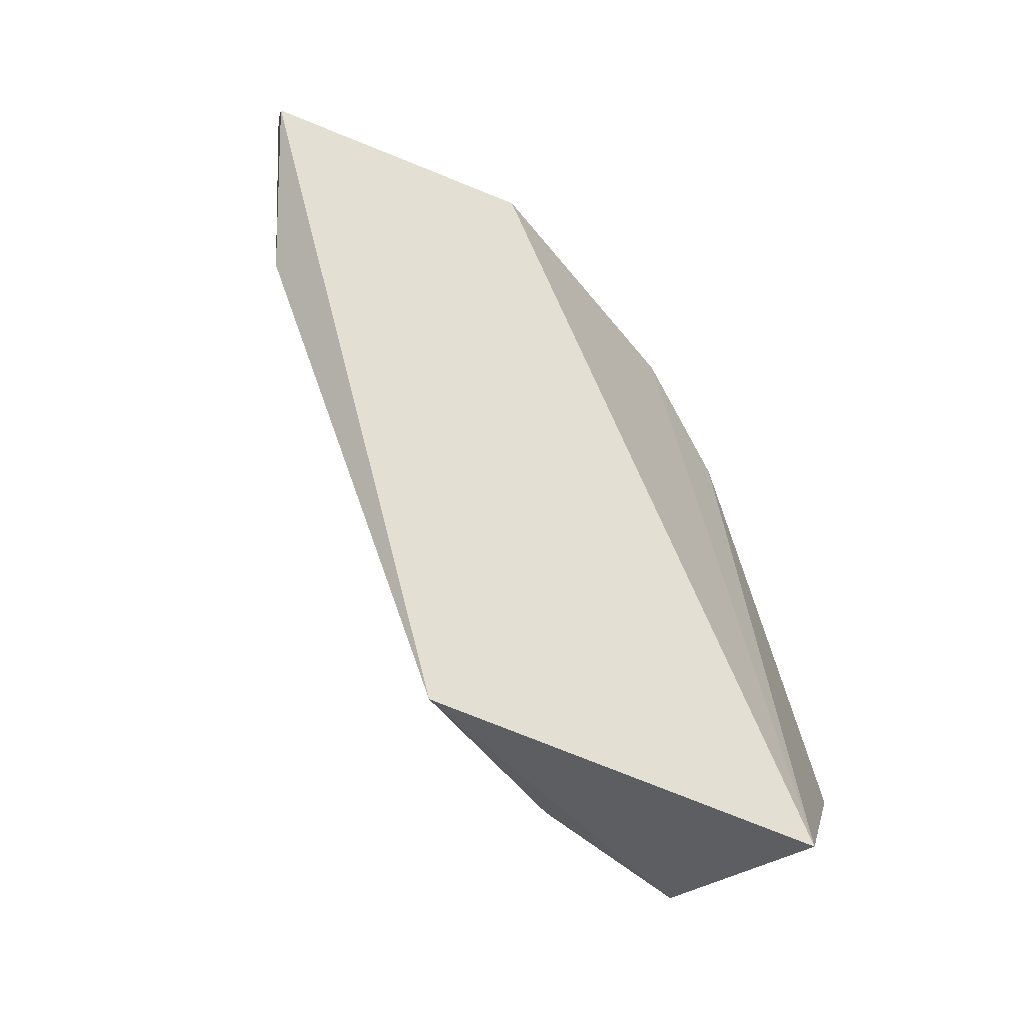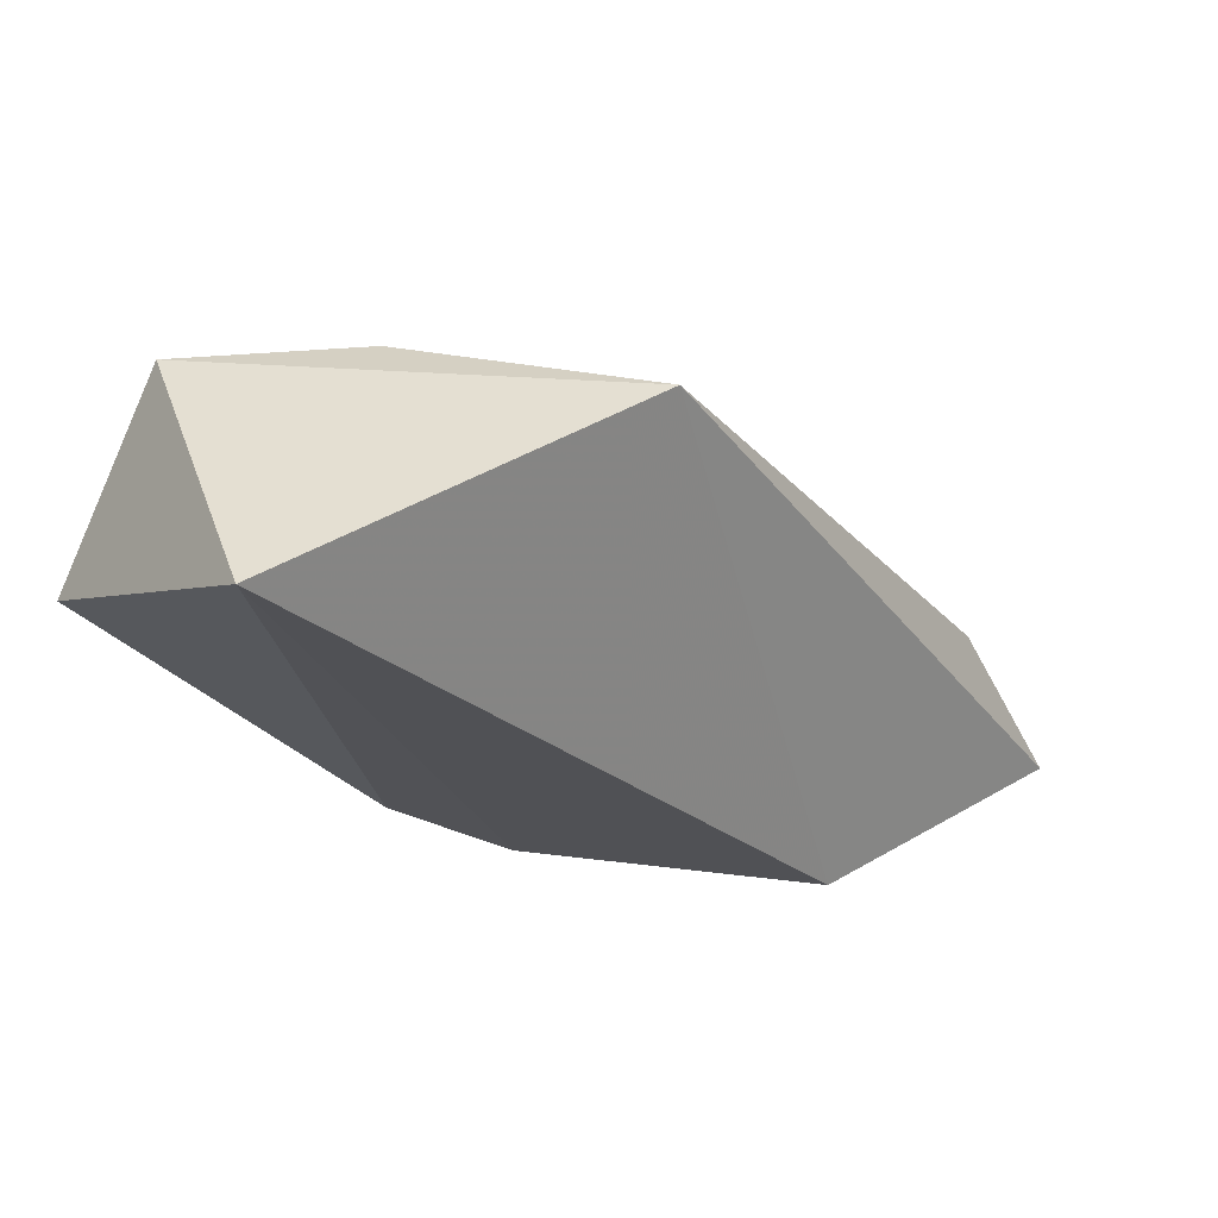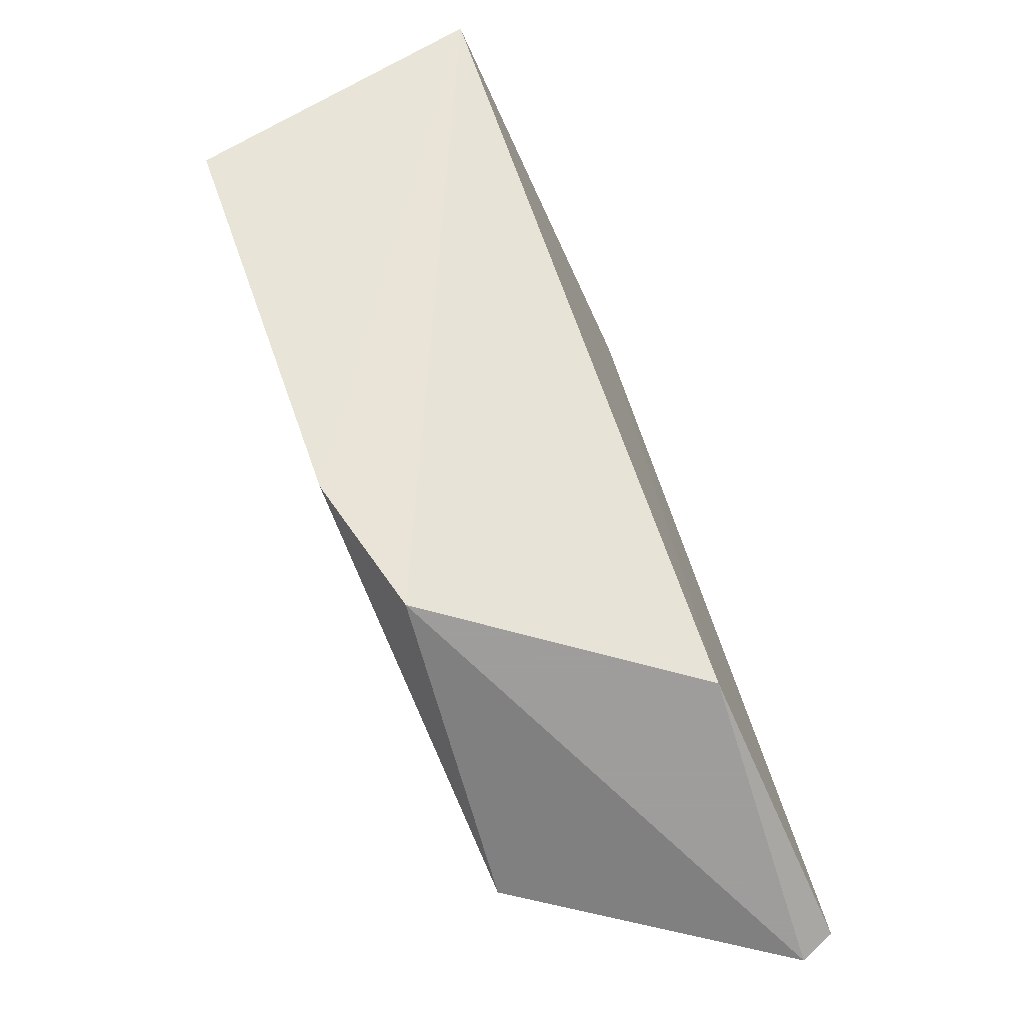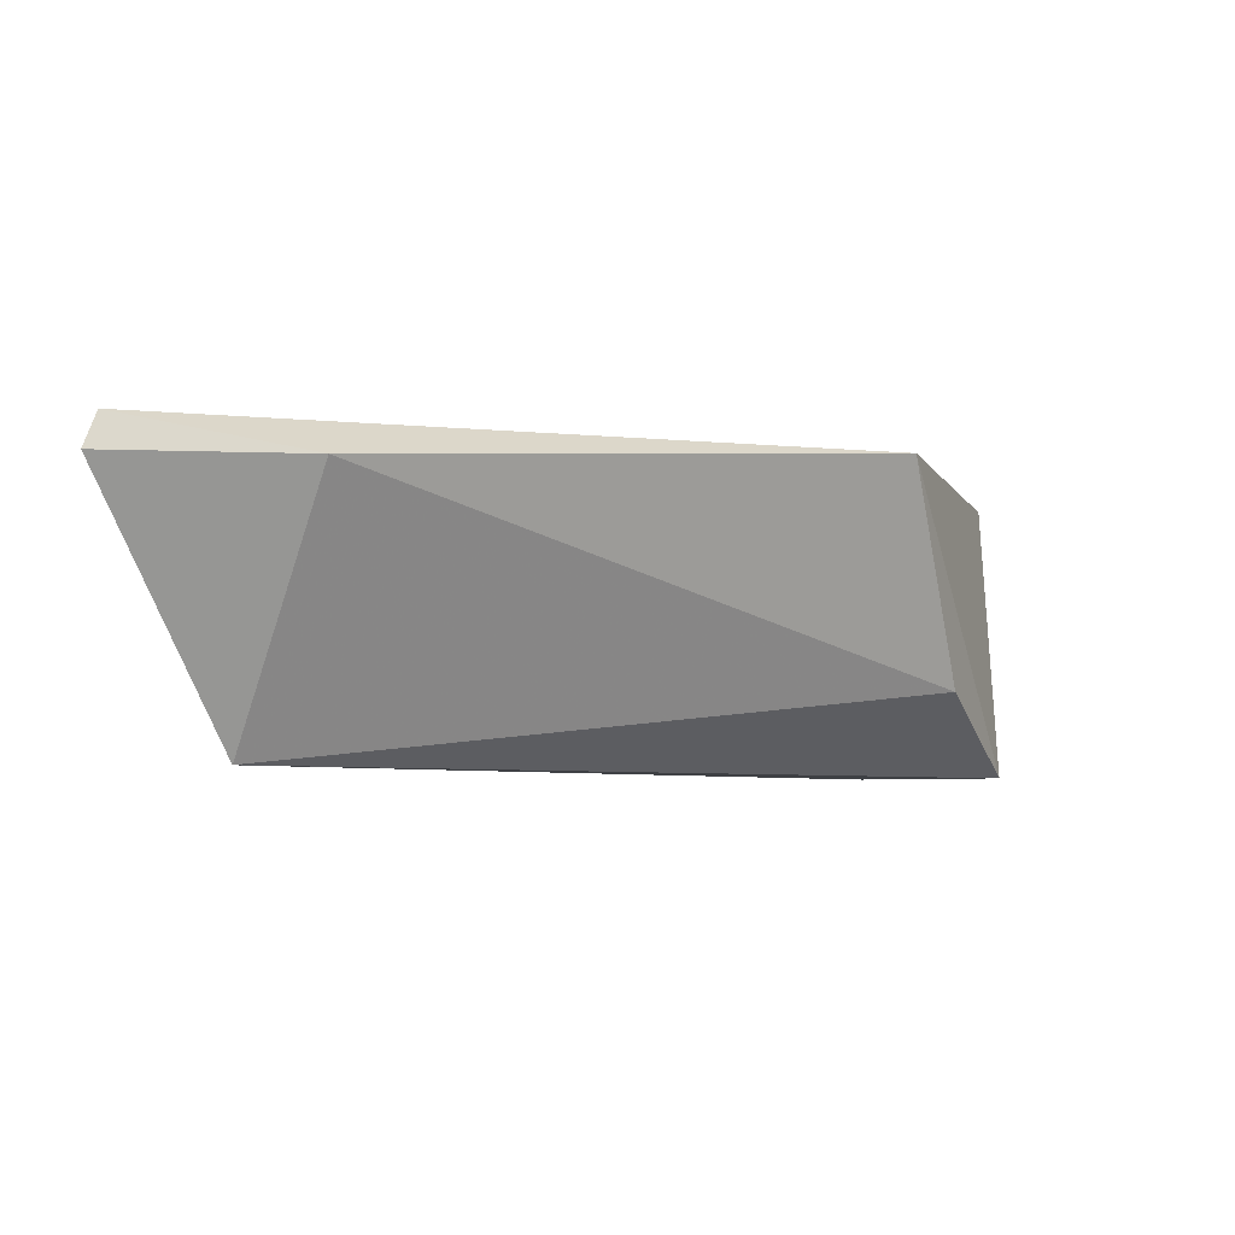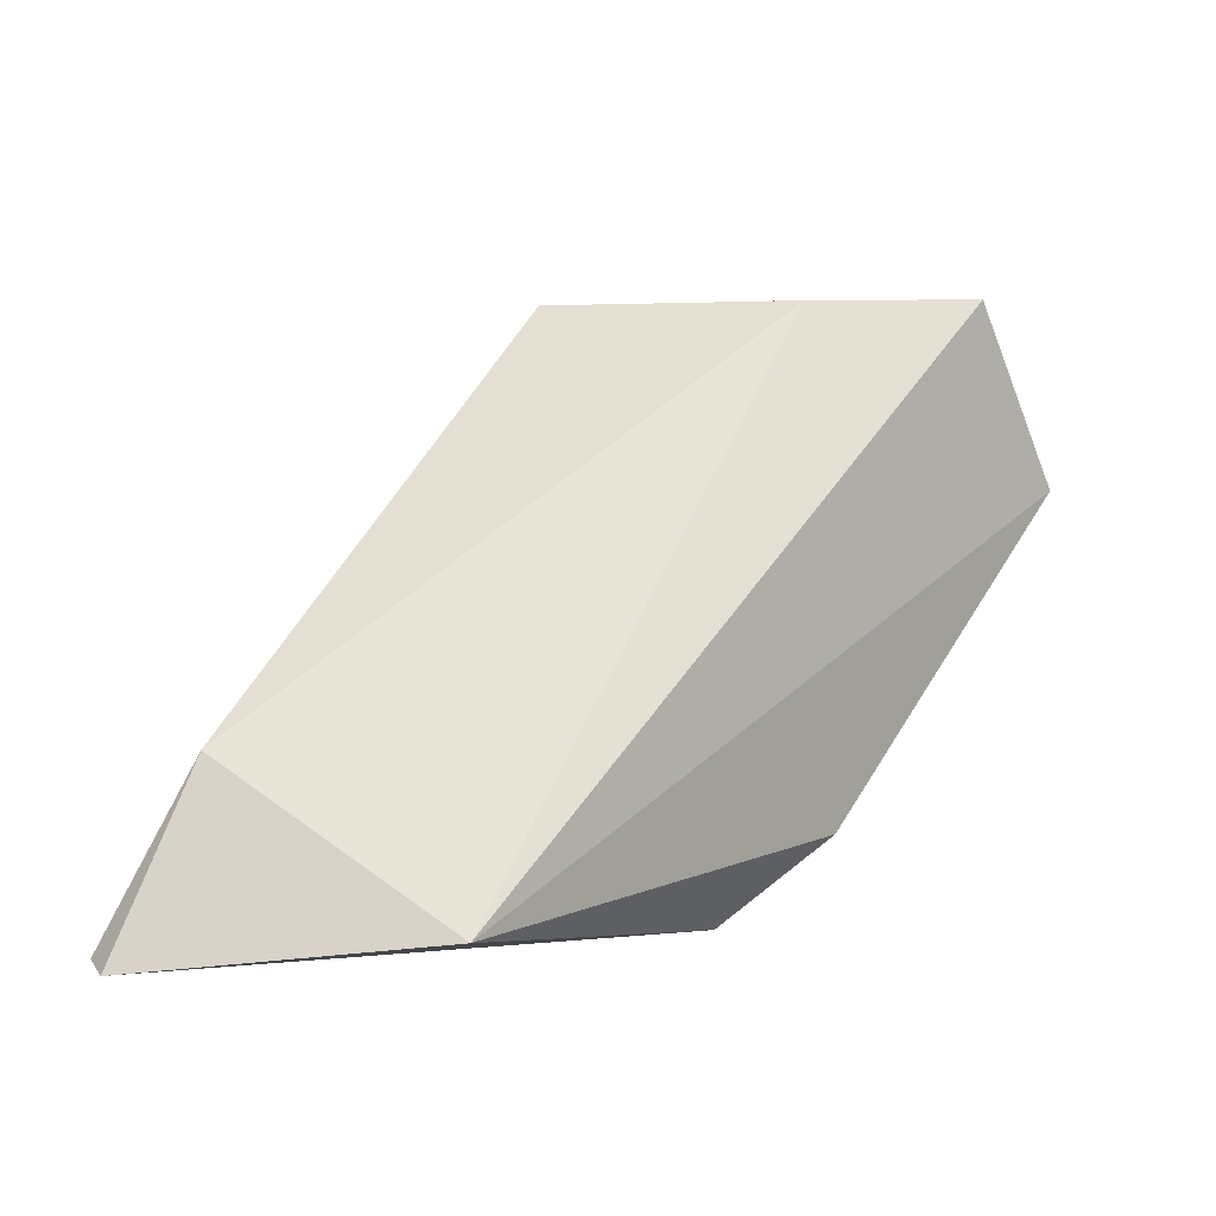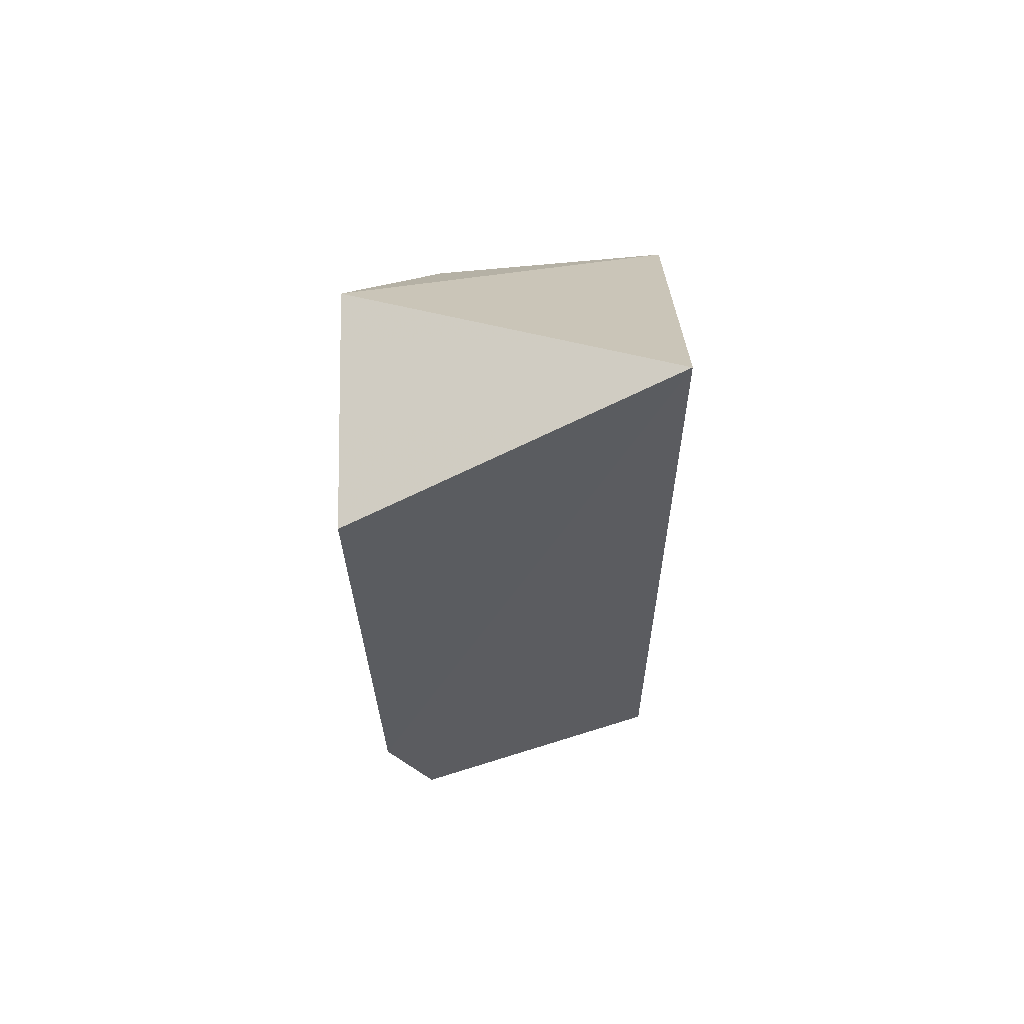
<metadata>
{"format":"obj","ext":"obj","renderer":"f3d","projection":"perspective","resolution":1024,"background":"white","views":[{"elev":66.5,"azim":27.1,"up":"+Y"},{"elev":28.7,"azim":140.7,"up":"+Z"},{"elev":-70.7,"azim":114.6,"up":"+Z"},{"elev":-5.4,"azim":-67.6,"up":"+Y"},{"elev":2.8,"azim":-43.2,"up":"+Z"},{"elev":14.6,"azim":90.0,"up":"+Z"}]}
</metadata>
<code>
v -0.3945 -0.2461 0.4625
v -0.4971 -0.2632 0.3469
v -0.533 -0.1999 0.3399
v -0.4672 -0.199 0.3383
v -0.5143 -0.2076 0.3769
v -0.4244 -0.199 0.4625
v -0.4244 -0.2504 0.3383
v -0.3589 -0.2638 0.4635
v -0.5357 -0.2076 0.3383
v -0.3345 -0.2632 0.4239
v -0.3345 -0.199 0.4539
v -0.3987 -0.2589 0.3554
f 4 11 7
f 12 11 10
f 2 12 10
f 9 3 4
f 3 6 4
f 6 11 4
f 1 2 8
f 6 1 8
f 11 6 8
f 10 11 8
f 2 10 8
f 3 9 5
f 9 2 5
f 2 1 5
f 6 3 5
f 1 6 5
f 11 12 7
f 2 9 7
f 12 2 7
f 9 4 7

</code>
